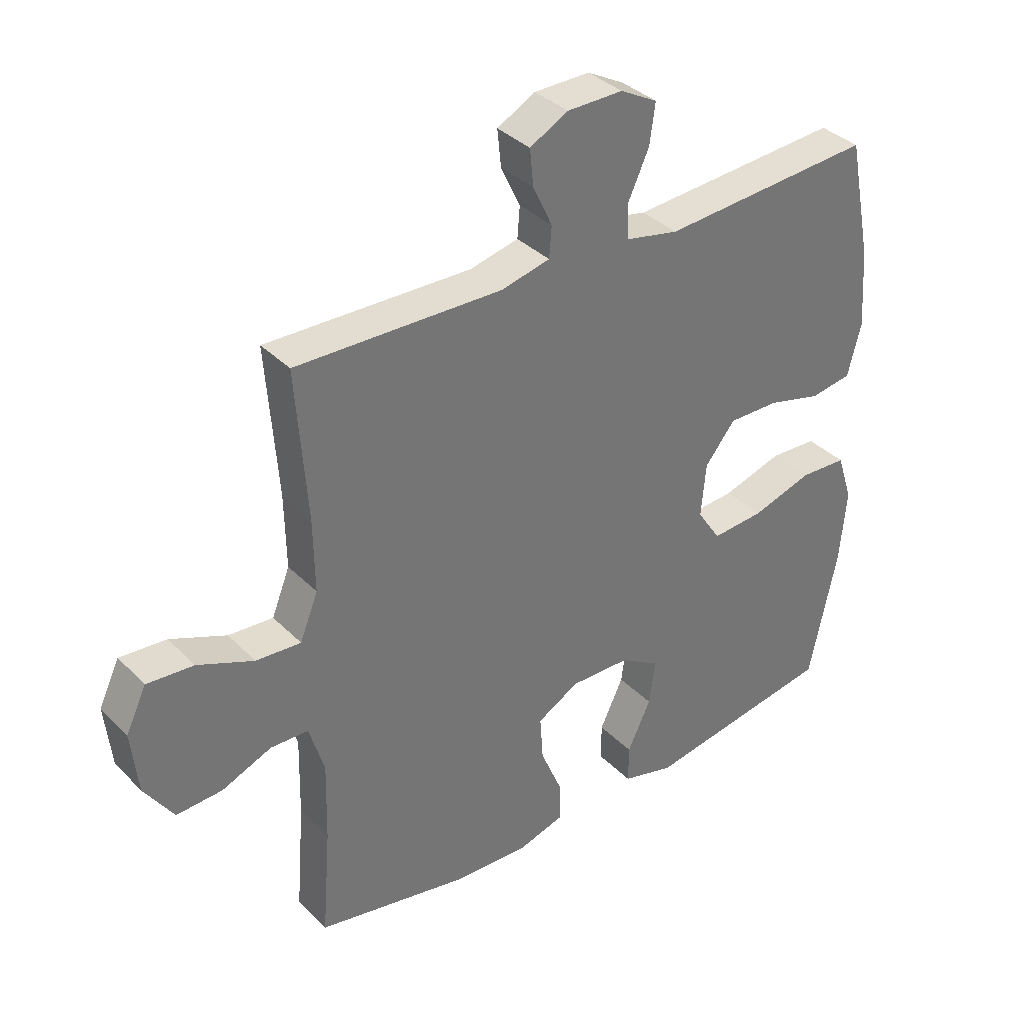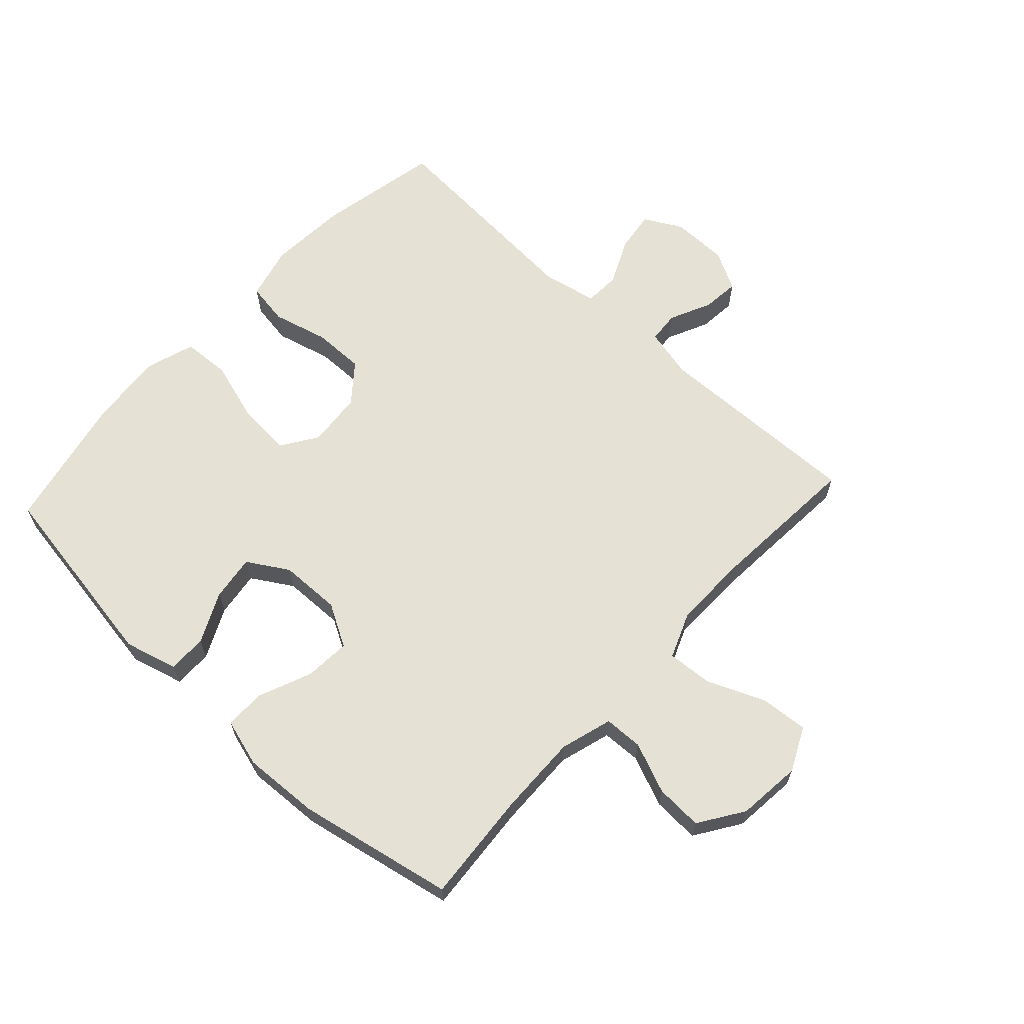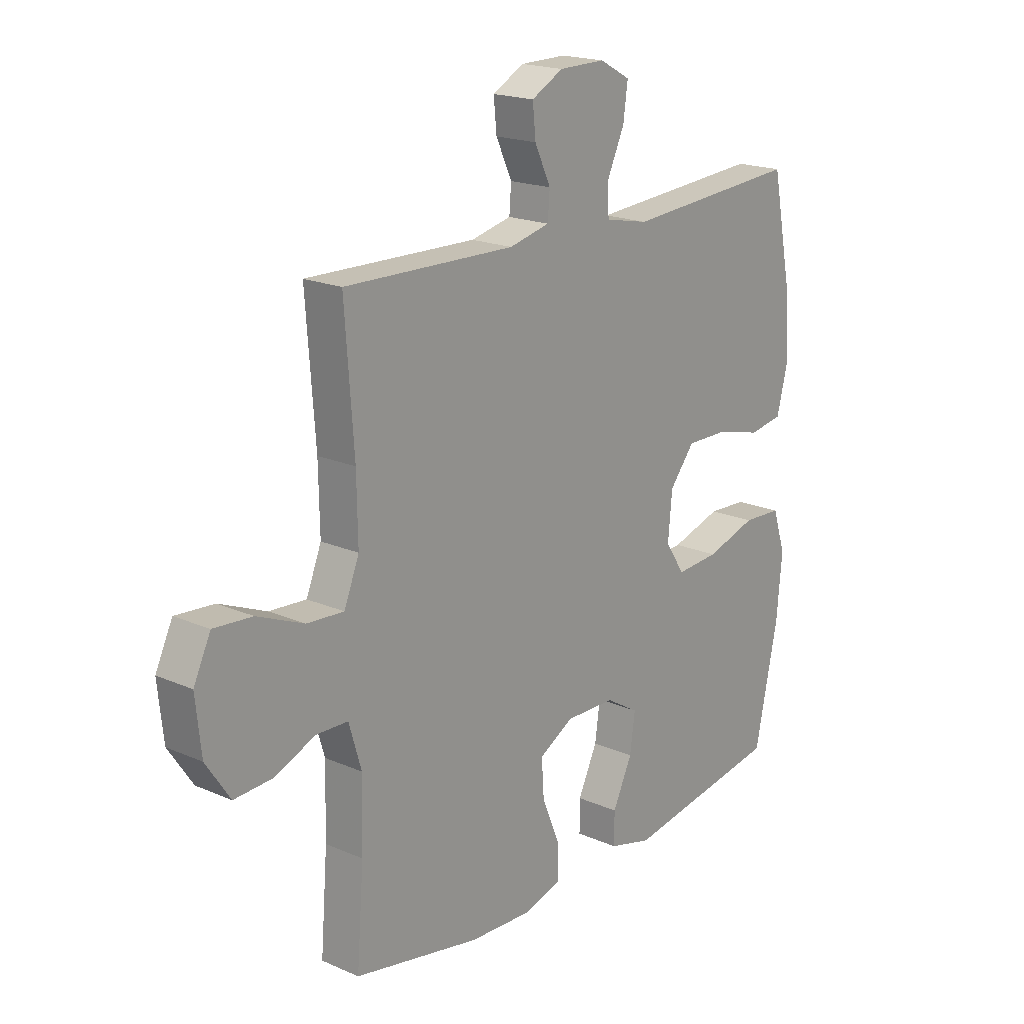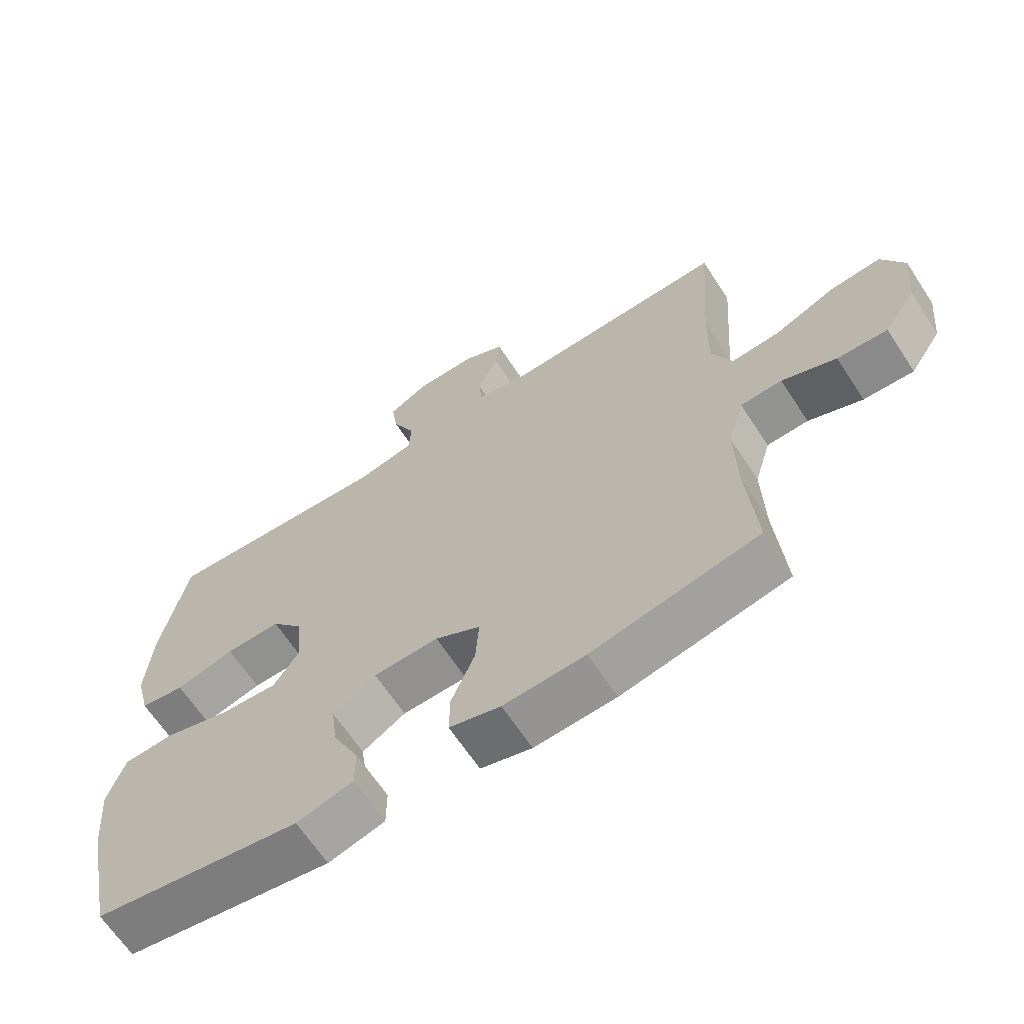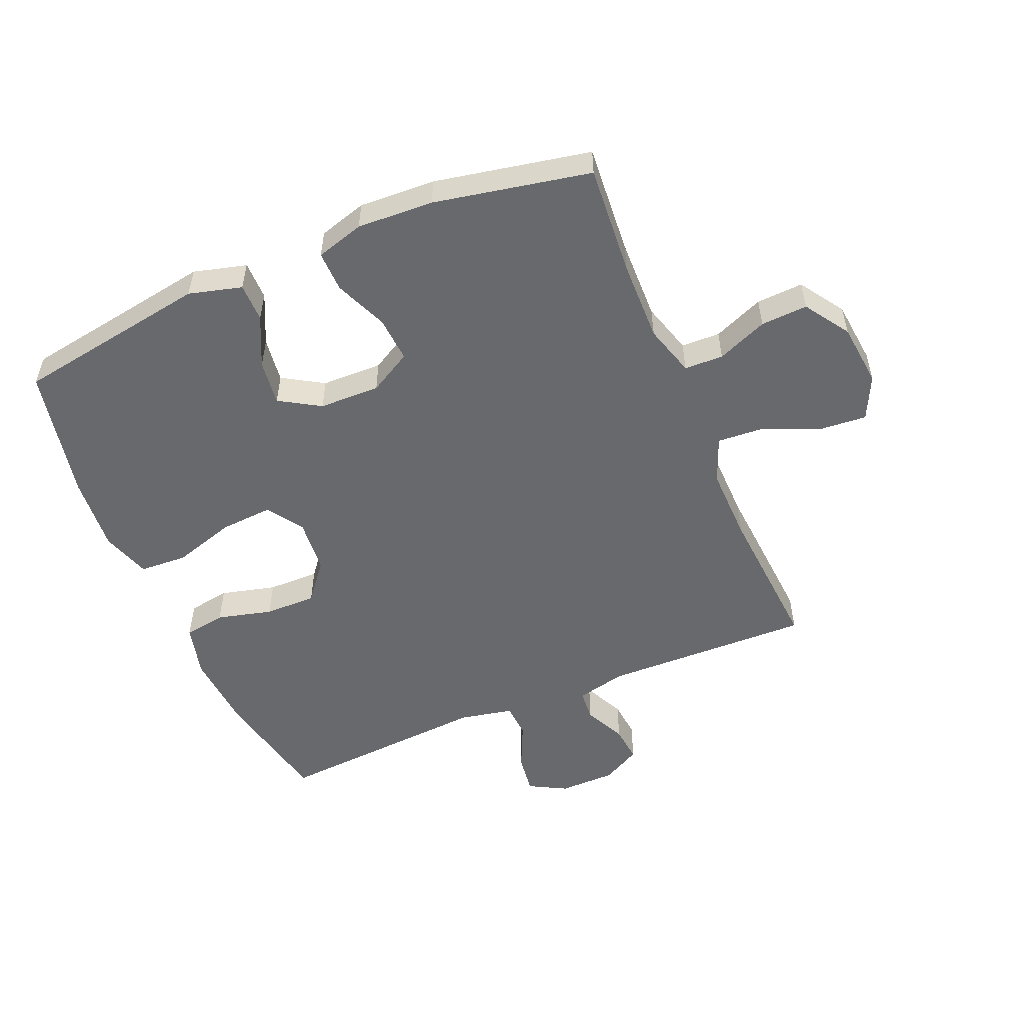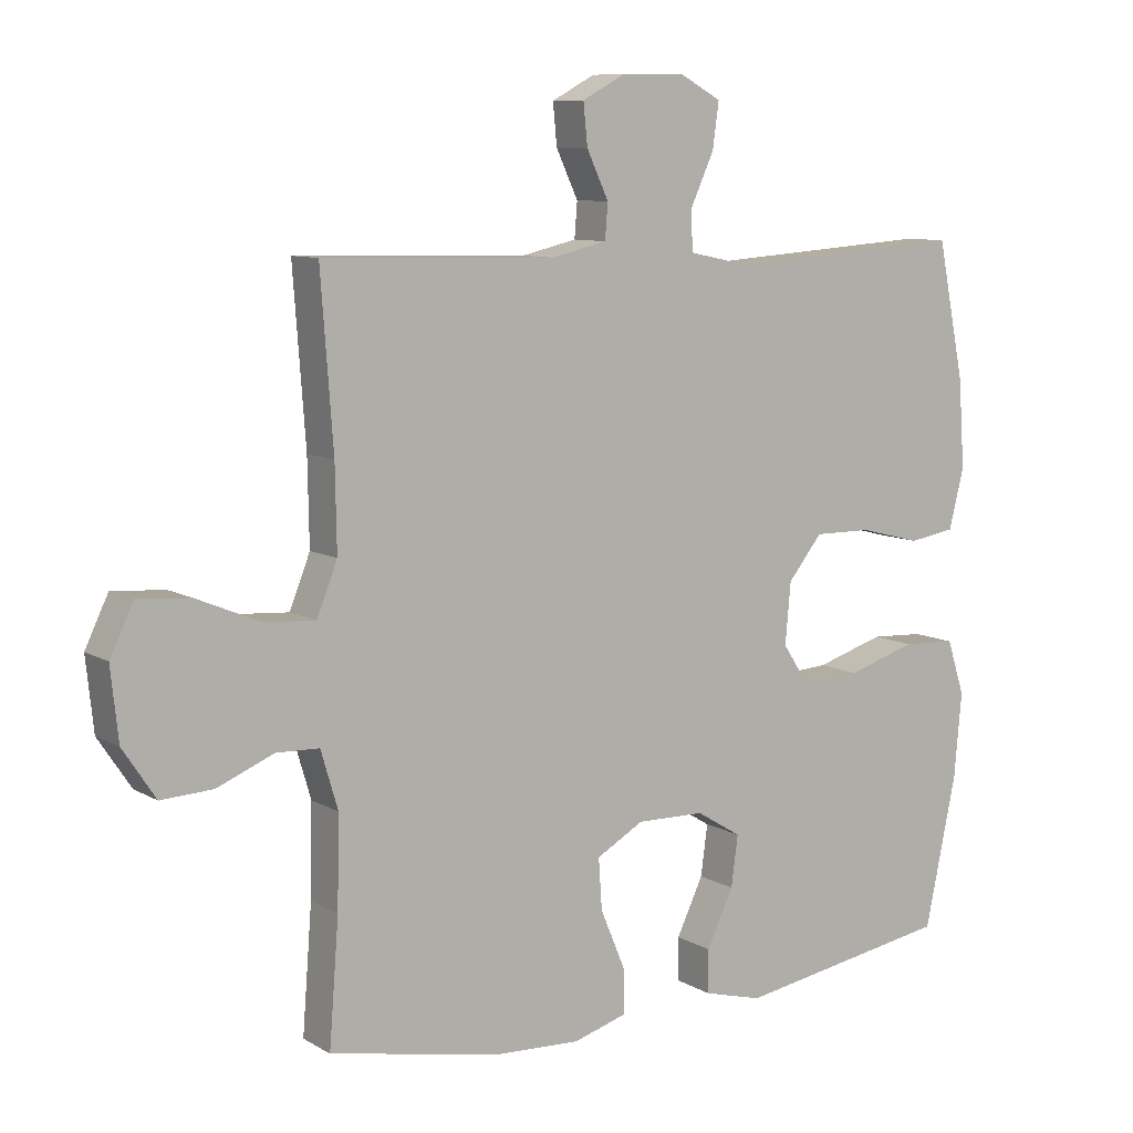
<metadata>
{"format":"obj","ext":"obj","renderer":"f3d","projection":"perspective","resolution":1024,"background":"white","views":[{"elev":35.8,"azim":-37.8,"up":"+Z"},{"elev":64.3,"azim":-137.4,"up":"+Y"},{"elev":19.1,"azim":-50.5,"up":"+Z"},{"elev":-65.4,"azim":-146.7,"up":"+Z"},{"elev":-52.8,"azim":-157.1,"up":"+Y"},{"elev":9.0,"azim":-34.1,"up":"+Z"}]}
</metadata>
<code>
v 0.5 0.07 0.5
v 0.54 0.07 0.302
v 0.549 0.07 0.173
v 0.527 0.07 0.086
v 0.459 0.07 0.075
v 0.369 0.07 0.098
v 0.285 0.07 0.099
v 0.235 0.07 0.037
v 0.227 0.07 -0.052
v 0.266 0.07 -0.111
v 0.352 0.07 -0.105
v 0.453 0.07 -0.074
v 0.531 0.07 -0.078
v 0.557 0.07 -0.158
v 0.546 0.07 -0.281
v 0.5 0.07 -0.5
v 0.184 0.07 -0.552
v 0.098 0.07 -0.529
v 0.098 0.07 -0.466
v 0.137 0.07 -0.384
v 0.147 0.07 -0.31
v 0.081 0.07 -0.27
v -0.018 0.07 -0.268
v -0.087 0.07 -0.307
v -0.082 0.07 -0.381
v -0.046 0.07 -0.467
v -0.045 0.07 -0.533
v -0.123 0.07 -0.556
v -0.247 0.07 -0.55
v -0.5 0.07 -0.5
v -0.486 0.07 -0.32
v -0.483 0.07 -0.188
v -0.508 0.07 -0.104
v -0.571 0.07 -0.102
v -0.653 0.07 -0.136
v -0.729 0.07 -0.14
v -0.777 0.07 -0.068
v -0.788 0.07 0.036
v -0.754 0.07 0.107
v -0.677 0.07 0.101
v -0.584 0.07 0.062
v -0.51 0.07 0.057
v -0.48 0.07 0.132
v -0.482 0.07 0.254
v -0.5 0.07 0.5
v -0.16 0.07 0.492
v -0.079 0.07 0.511
v -0.075 0.07 0.562
v -0.107 0.07 0.63
v -0.113 0.07 0.69
v -0.05 0.07 0.724
v 0.042 0.07 0.725
v 0.103 0.07 0.692
v 0.094 0.07 0.626
v 0.059 0.07 0.55
v 0.062 0.07 0.493
v 0.149 0.07 0.475
v 0.5 0 0.5
v 0.54 0 0.302
v 0.549 0 0.173
v 0.527 0 0.086
v 0.459 0 0.075
v 0.369 0 0.098
v 0.285 0 0.099
v 0.235 0 0.037
v 0.227 0 -0.052
v 0.266 0 -0.111
v 0.352 0 -0.105
v 0.453 0 -0.074
v 0.531 0 -0.078
v 0.557 0 -0.158
v 0.546 0 -0.281
v 0.5 0 -0.5
v 0.184 0 -0.552
v 0.098 0 -0.529
v 0.098 0 -0.466
v 0.137 0 -0.384
v 0.147 0 -0.31
v 0.081 0 -0.27
v -0.018 0 -0.268
v -0.087 0 -0.307
v -0.082 0 -0.381
v -0.046 0 -0.467
v -0.045 0 -0.533
v -0.123 0 -0.556
v -0.247 0 -0.55
v -0.5 0 -0.5
v -0.486 0 -0.32
v -0.483 0 -0.188
v -0.508 0 -0.104
v -0.571 0 -0.102
v -0.653 0 -0.136
v -0.729 0 -0.14
v -0.777 0 -0.068
v -0.788 0 0.036
v -0.754 0 0.107
v -0.677 0 0.101
v -0.584 0 0.062
v -0.51 0 0.057
v -0.48 0 0.132
v -0.482 0 0.254
v -0.5 0 0.5
v -0.16 0 0.492
v -0.079 0 0.511
v -0.075 0 0.562
v -0.107 0 0.63
v -0.113 0 0.69
v -0.05 0 0.724
v 0.042 0 0.725
v 0.103 0 0.692
v 0.094 0 0.626
v 0.059 0 0.55
v 0.062 0 0.493
v 0.149 0 0.475
f 53 54 55
f 52 53 55
f 51 52 55
f 50 51 55
f 49 50 55
f 48 49 55
f 47 48 55 56
f 46 47 56 57
f 44 45 46 57
f 39 40 41
f 38 39 41
f 37 38 41
f 36 37 41
f 35 36 41
f 34 35 41
f 33 34 41 42
f 32 33 42 43
f 29 30 31
f 28 29 31
f 27 28 31
f 26 27 31
f 25 26 31
f 24 25 31 32
f 23 24 32 43
f 18 19 20
f 17 18 20
f 16 17 20
f 15 16 20
f 14 15 20
f 13 14 20
f 12 13 20
f 11 12 20
f 10 11 20 21
f 9 10 21 22
f 4 5 6
f 3 4 6
f 2 3 6
f 1 2 6
f 57 1 6
f 57 6 7
f 43 44 57
f 23 43 57
f 22 23 57
f 9 22 57
f 8 9 57
f 7 8 57
f 112 111 110
f 112 110 109
f 112 109 108
f 112 108 107
f 112 107 106
f 112 106 105
f 113 112 105 104
f 114 113 104 103
f 114 103 102 101
f 98 97 96
f 98 96 95
f 98 95 94
f 98 94 93
f 98 93 92
f 98 92 91
f 99 98 91 90
f 100 99 90 89
f 88 87 86
f 88 86 85
f 88 85 84
f 88 84 83
f 88 83 82
f 89 88 82 81
f 100 89 81 80
f 77 76 75
f 77 75 74
f 77 74 73
f 77 73 72
f 77 72 71
f 77 71 70
f 77 70 69
f 77 69 68
f 78 77 68 67
f 79 78 67 66
f 63 62 61
f 63 61 60
f 63 60 59
f 63 59 58
f 63 58 114
f 64 63 114
f 114 101 100
f 114 100 80
f 114 80 79
f 114 79 66
f 114 66 65
f 114 65 64
f 1 58 59 2
f 2 59 60 3
f 3 60 61 4
f 4 61 62 5
f 5 62 63 6
f 6 63 64 7
f 7 64 65 8
f 8 65 66 9
f 9 66 67 10
f 10 67 68 11
f 11 68 69 12
f 12 69 70 13
f 13 70 71 14
f 14 71 72 15
f 15 72 73 16
f 16 73 74 17
f 17 74 75 18
f 18 75 76 19
f 19 76 77 20
f 20 77 78 21
f 21 78 79 22
f 22 79 80 23
f 23 80 81 24
f 24 81 82 25
f 25 82 83 26
f 26 83 84 27
f 27 84 85 28
f 28 85 86 29
f 29 86 87 30
f 30 87 88 31
f 31 88 89 32
f 32 89 90 33
f 33 90 91 34
f 34 91 92 35
f 35 92 93 36
f 36 93 94 37
f 37 94 95 38
f 38 95 96 39
f 39 96 97 40
f 40 97 98 41
f 41 98 99 42
f 42 99 100 43
f 43 100 101 44
f 44 101 102 45
f 45 102 103 46
f 46 103 104 47
f 47 104 105 48
f 48 105 106 49
f 49 106 107 50
f 50 107 108 51
f 51 108 109 52
f 52 109 110 53
f 53 110 111 54
f 54 111 112 55
f 55 112 113 56
f 56 113 114 57
f 57 114 58 1

</code>
